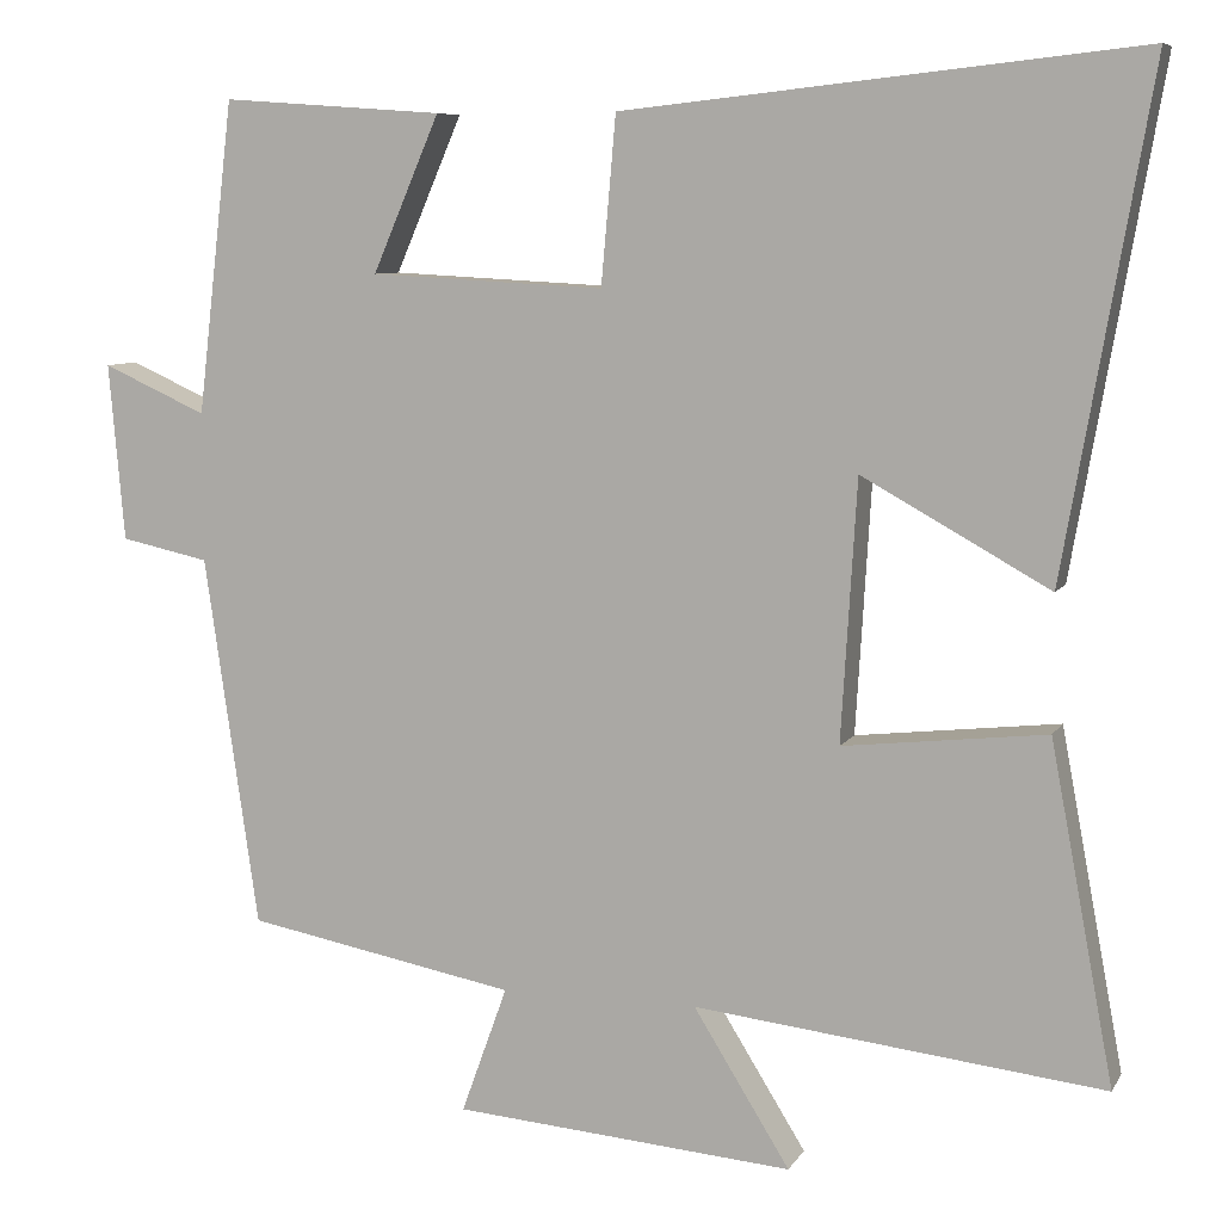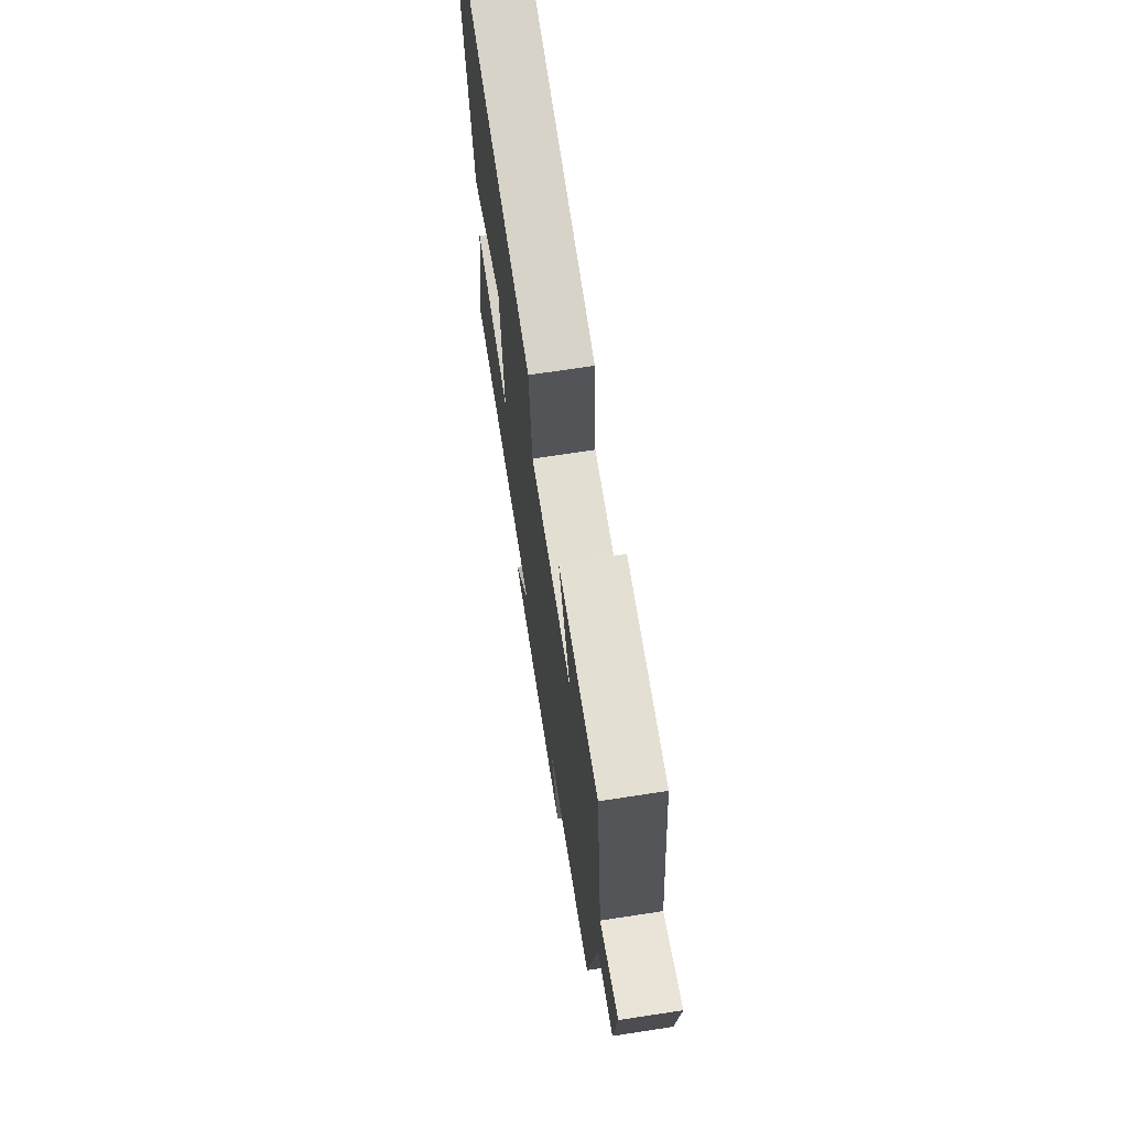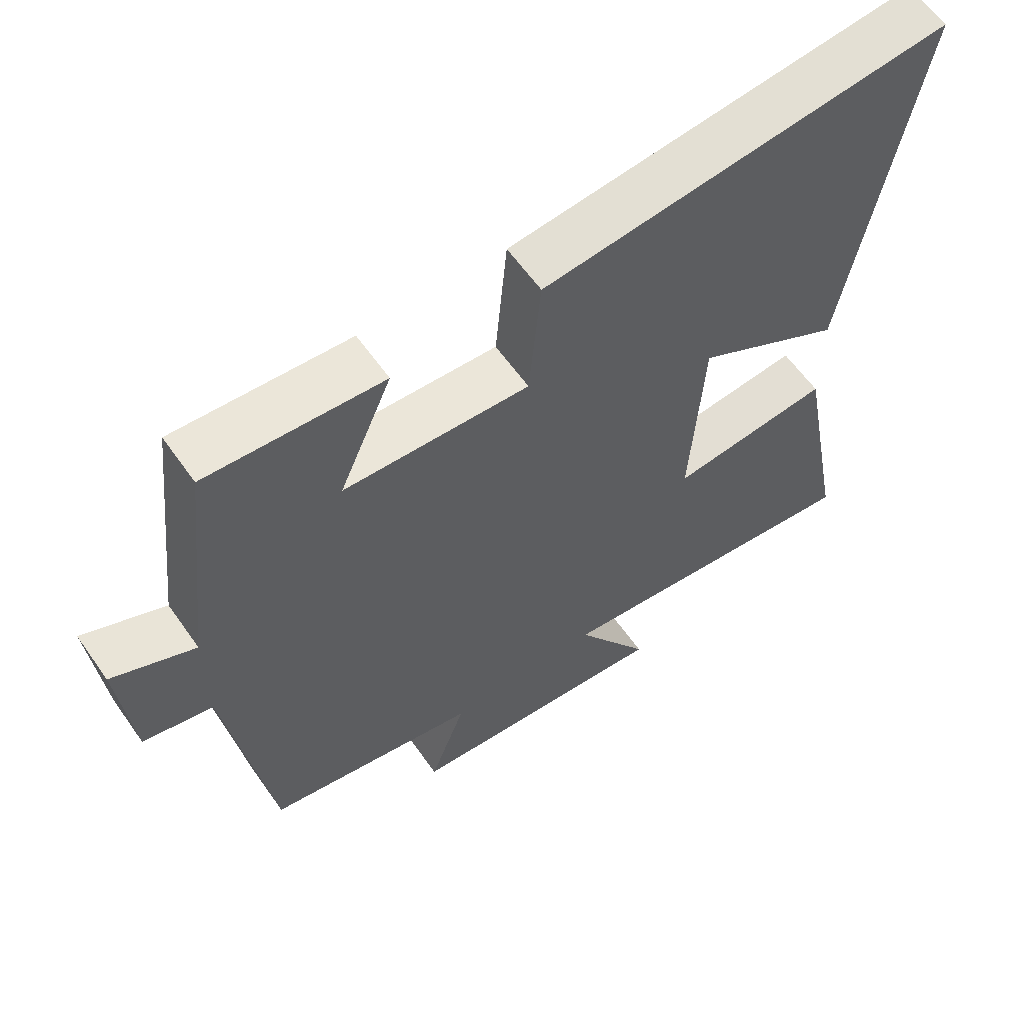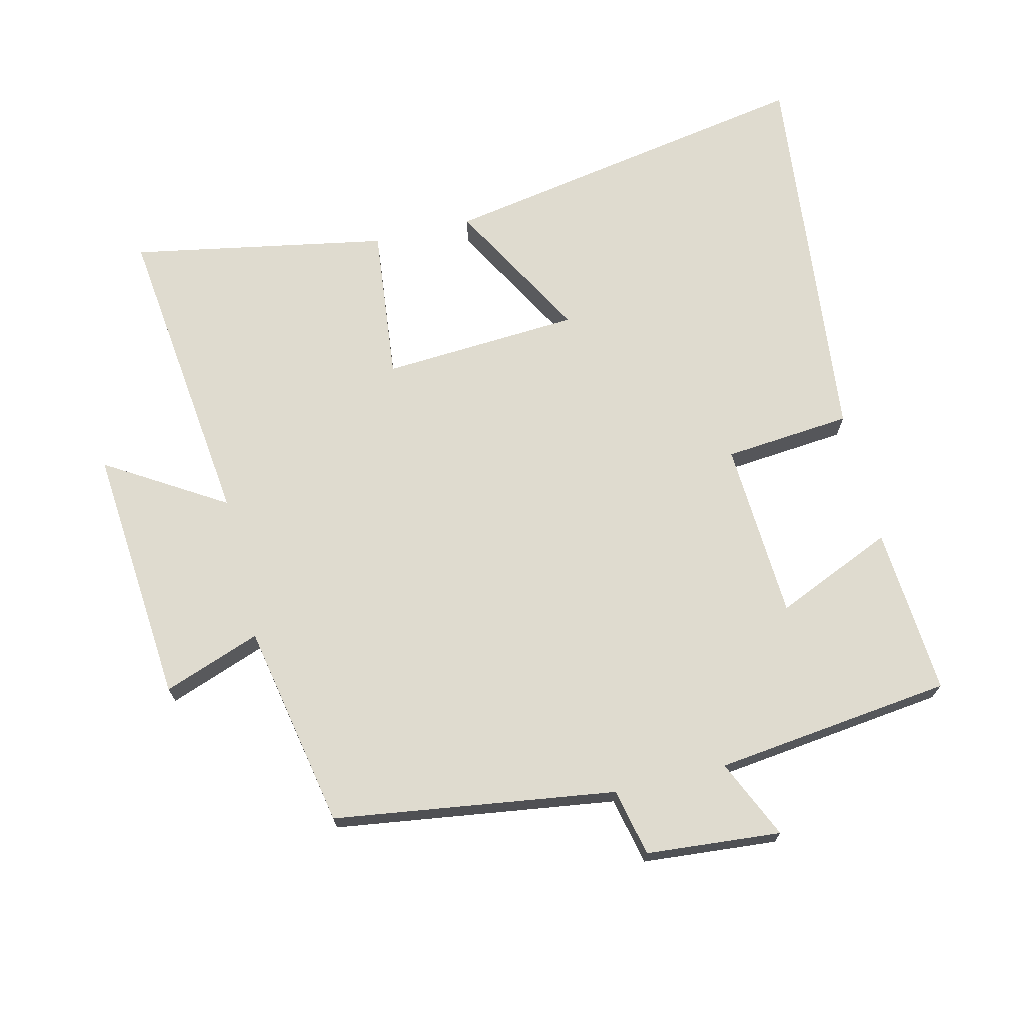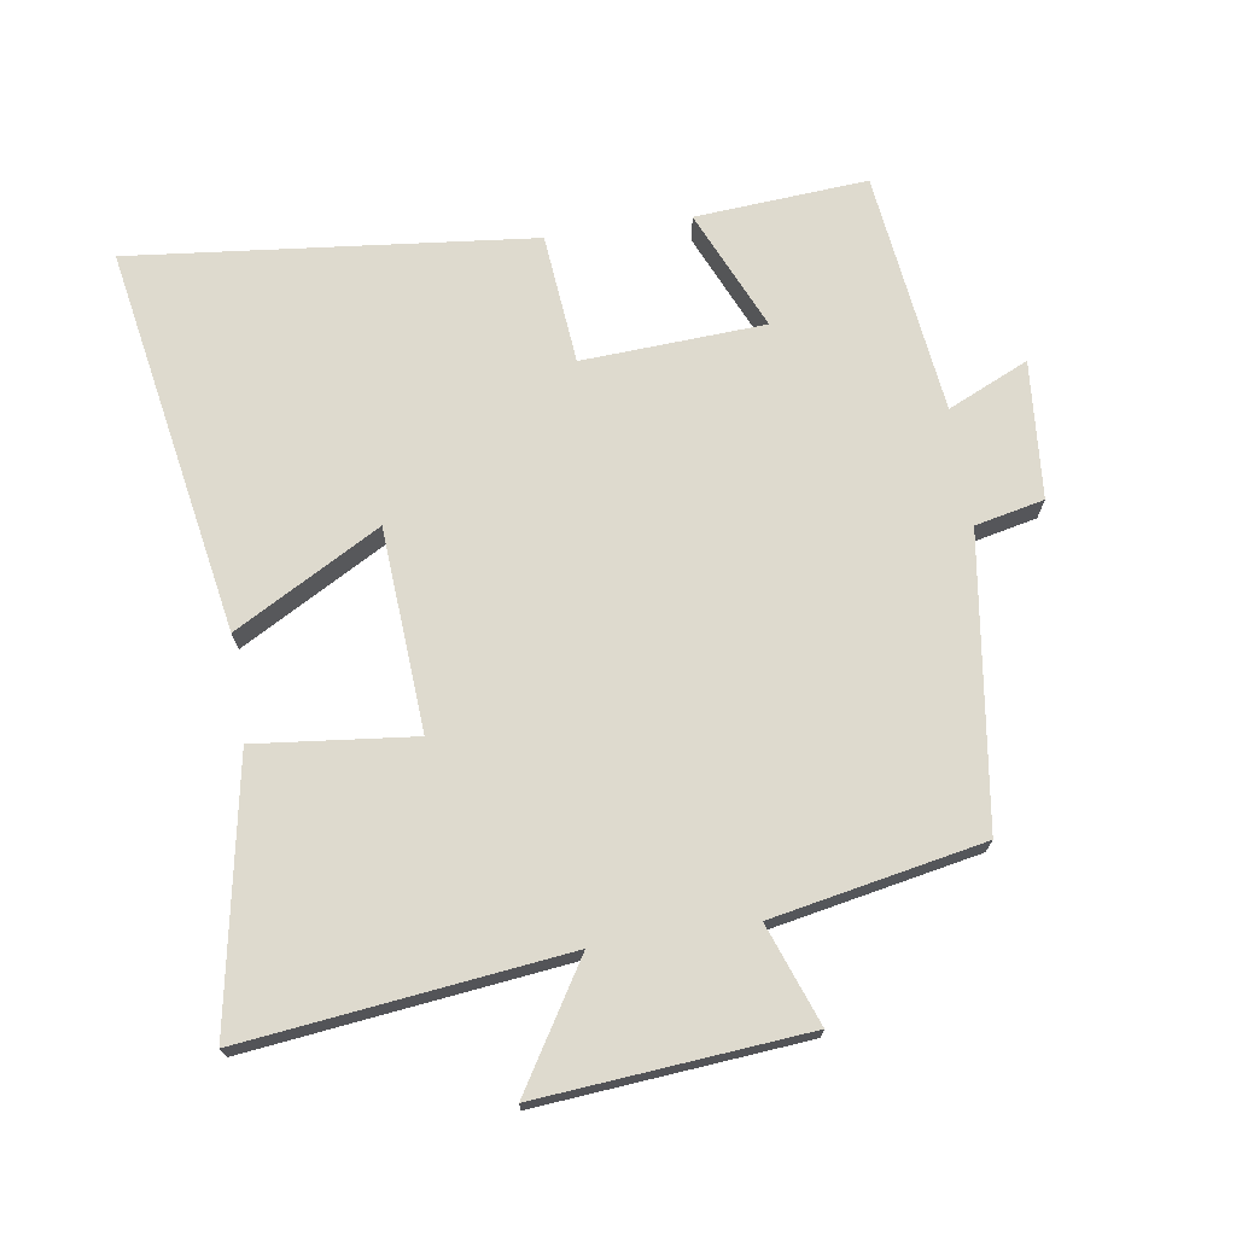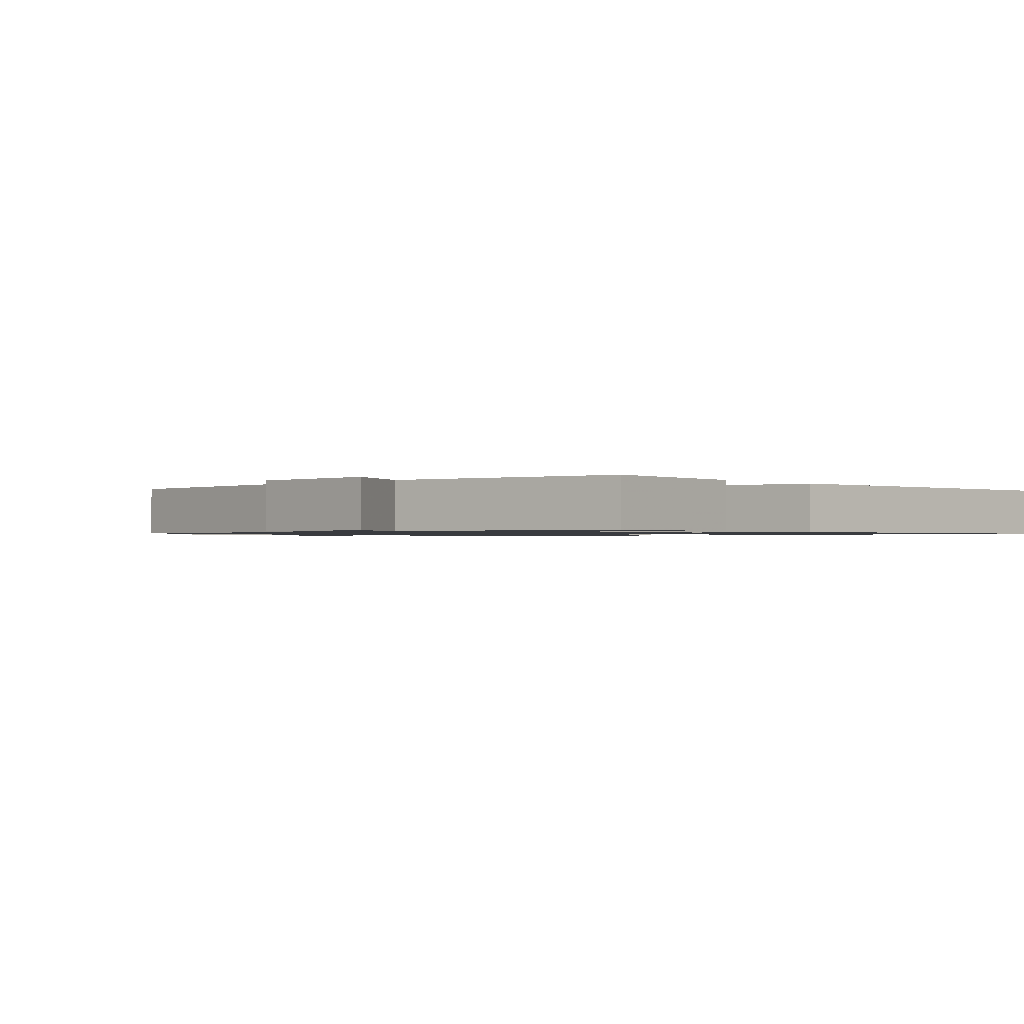
<metadata>
{"format":"obj","ext":"obj","renderer":"f3d","projection":"perspective","resolution":1024,"background":"white","views":[{"elev":7.8,"azim":18.2,"up":"+Z"},{"elev":70.6,"azim":-98.7,"up":"+Z"},{"elev":60.7,"azim":-35.0,"up":"+Z"},{"elev":70.3,"azim":-103.7,"up":"+Y"},{"elev":71.3,"azim":171.1,"up":"+Y"},{"elev":-1.0,"azim":-48.9,"up":"+Y"}]}
</metadata>
<code>
v 0.6 0.07 0.564
v 0.5 0.07 -0.011
v 0.284 0.07 0.109
v 0.266 0.07 -0.191
v 0.5 0.07 -0.165
v 0.573 0.07 -0.554
v 0.101 0.07 -0.5
v 0.212 0.07 -0.679
v -0.18 0.07 -0.647
v -0.127 0.07 -0.5
v -0.438 0.07 -0.441
v -0.5 0.07 -0.014
v -0.602 0.07 0.008
v -0.62 0.07 0.212
v -0.5 0.07 0.158
v -0.458 0.07 0.518
v -0.203 0.07 0.5
v -0.28 0.07 0.321
v -0.01 0.07 0.307
v 0.007 0.07 0.5
v 0.6 0 0.564
v 0.5 0 -0.011
v 0.284 0 0.109
v 0.266 0 -0.191
v 0.5 0 -0.165
v 0.573 0 -0.554
v 0.101 0 -0.5
v 0.212 0 -0.679
v -0.18 0 -0.647
v -0.127 0 -0.5
v -0.438 0 -0.441
v -0.5 0 -0.014
v -0.602 0 0.008
v -0.62 0 0.212
v -0.5 0 0.158
v -0.458 0 0.518
v -0.203 0 0.5
v -0.28 0 0.321
v -0.01 0 0.307
v 0.007 0 0.5
f 19 20 1 2
f 15 16 17 18
f 15 18 19
f 12 13 14 15
f 10 11 12 15
f 10 15 19
f 7 8 9 10
f 7 10 19
f 4 5 6 7
f 3 4 7 19
f 2 3 19
f 22 21 40 39
f 38 37 36 35
f 39 38 35
f 35 34 33 32
f 35 32 31 30
f 39 35 30
f 30 29 28 27
f 39 30 27
f 27 26 25 24
f 39 27 24 23
f 39 23 22
f 1 21 22 2
f 2 22 23 3
f 3 23 24 4
f 4 24 25 5
f 5 25 26 6
f 6 26 27 7
f 7 27 28 8
f 8 28 29 9
f 9 29 30 10
f 10 30 31 11
f 11 31 32 12
f 12 32 33 13
f 13 33 34 14
f 14 34 35 15
f 15 35 36 16
f 16 36 37 17
f 17 37 38 18
f 18 38 39 19
f 19 39 40 20
f 20 40 21 1

</code>
